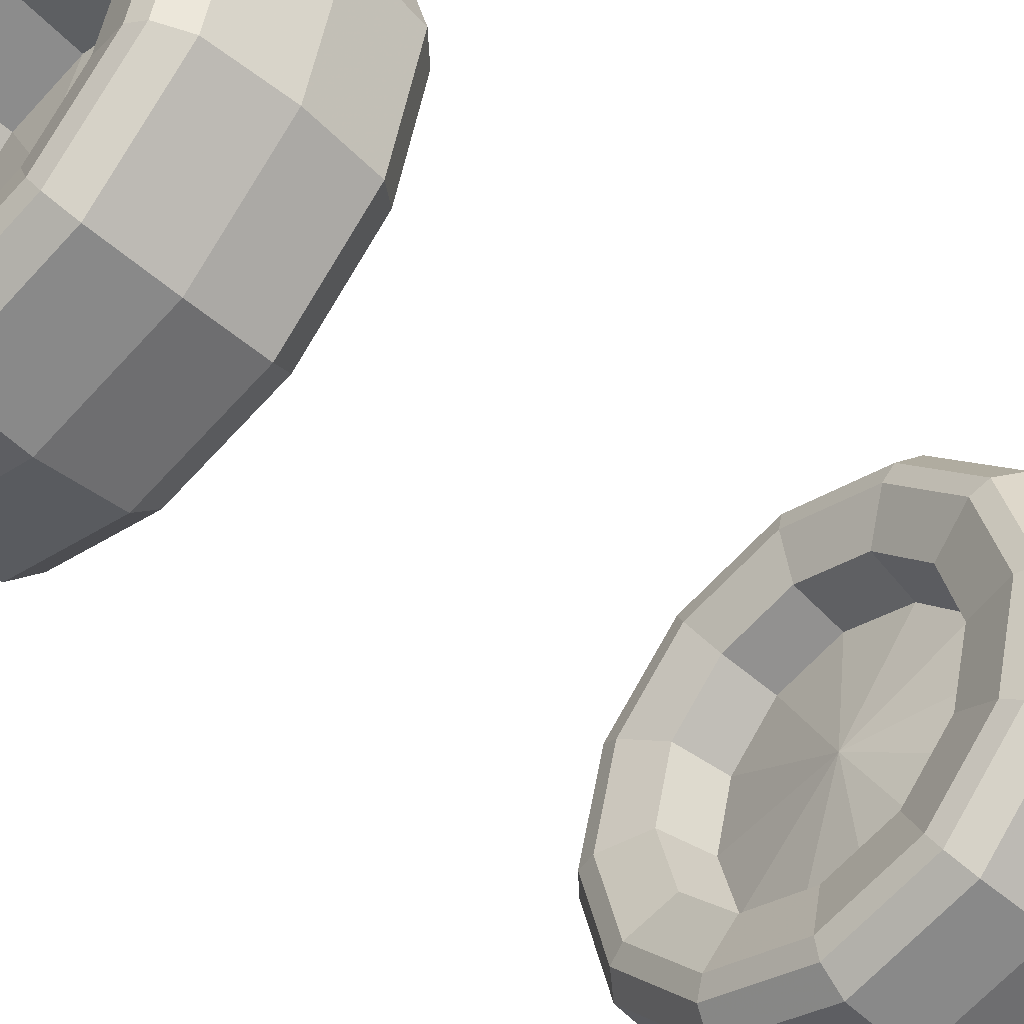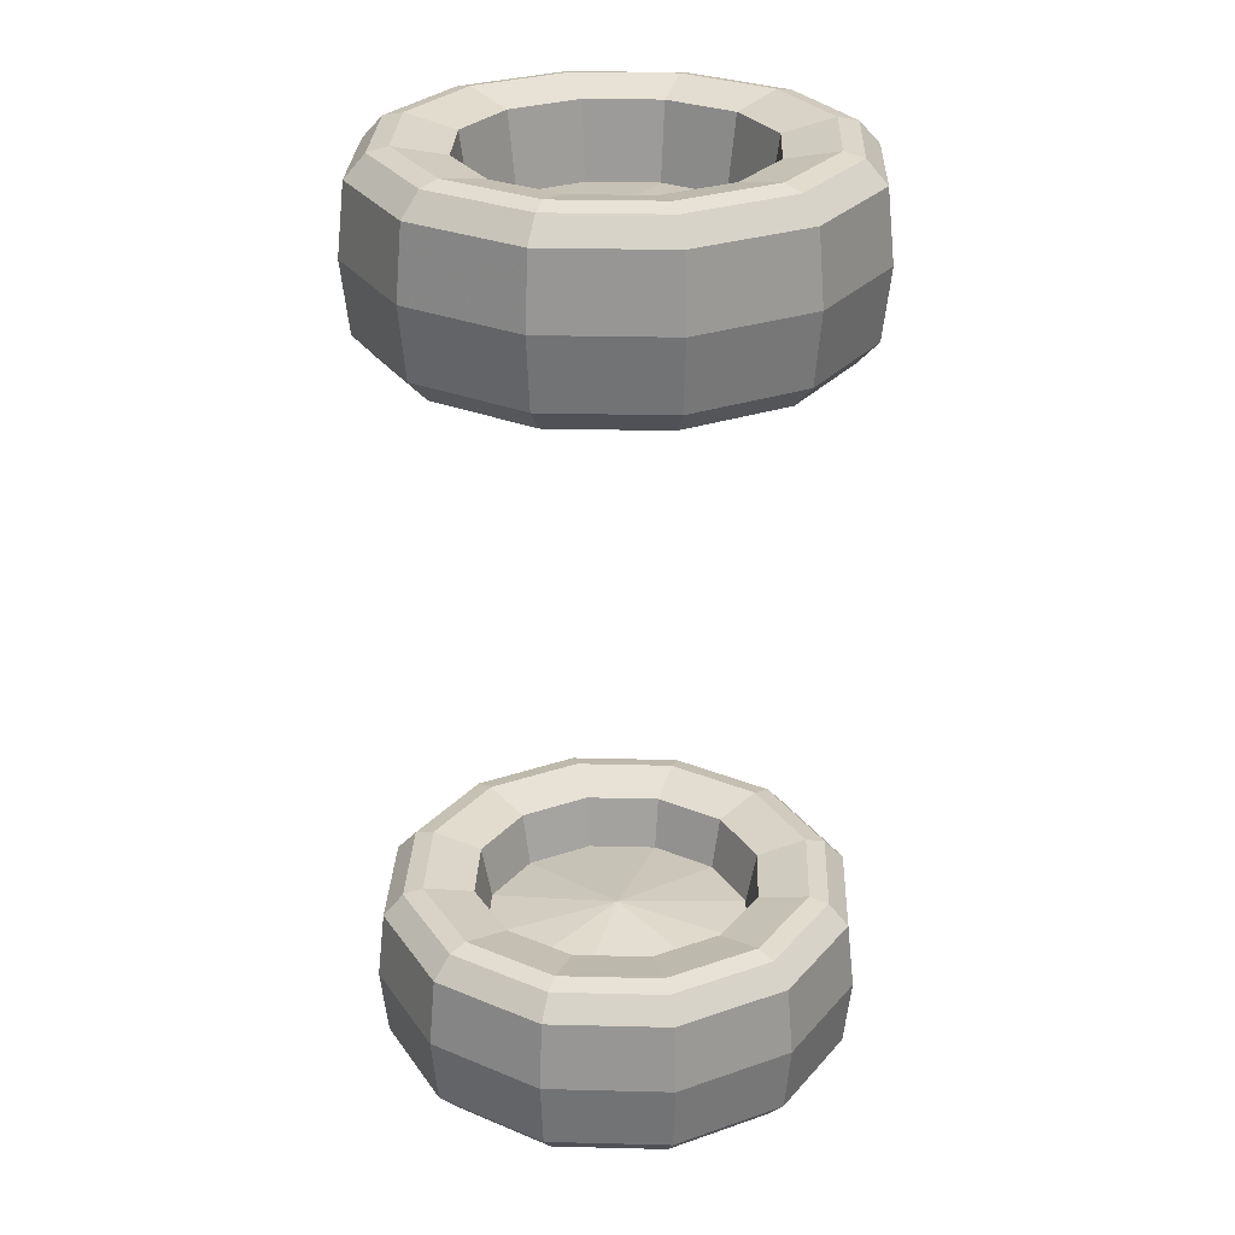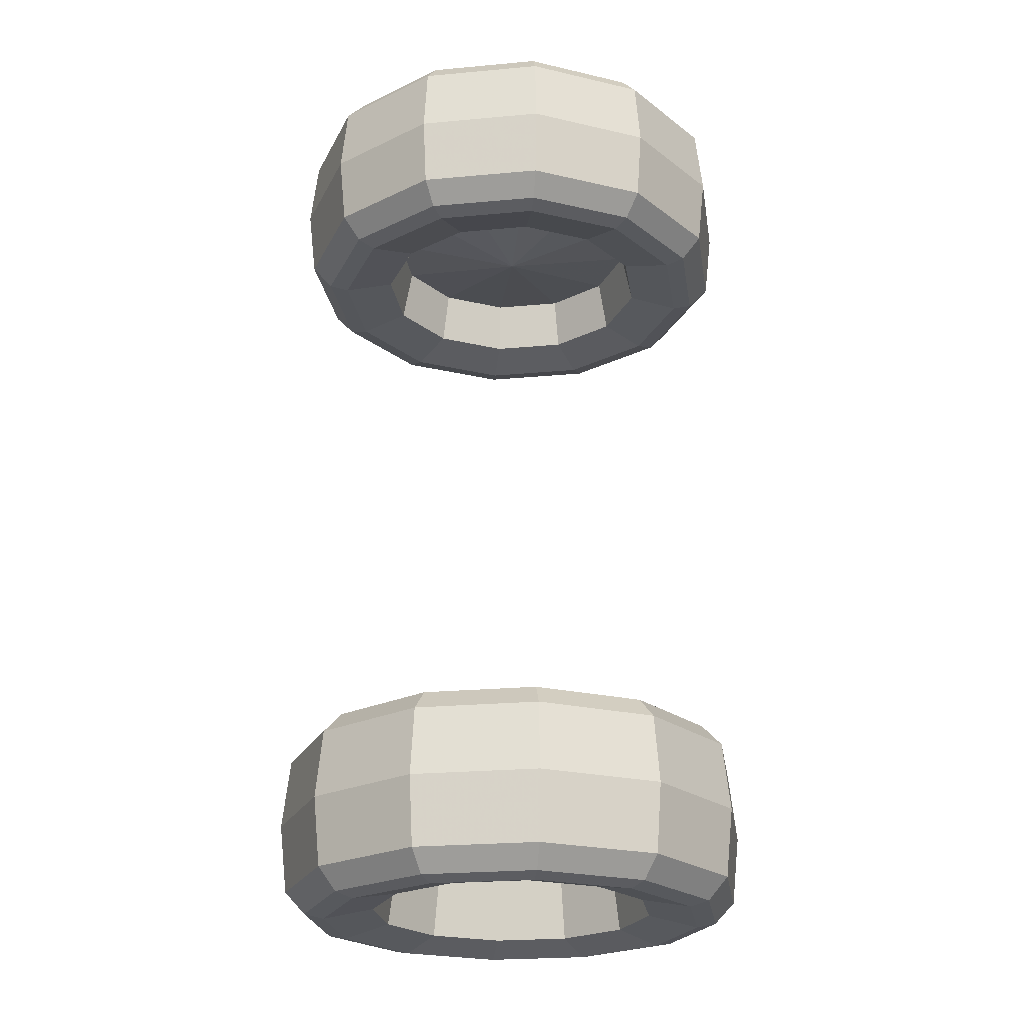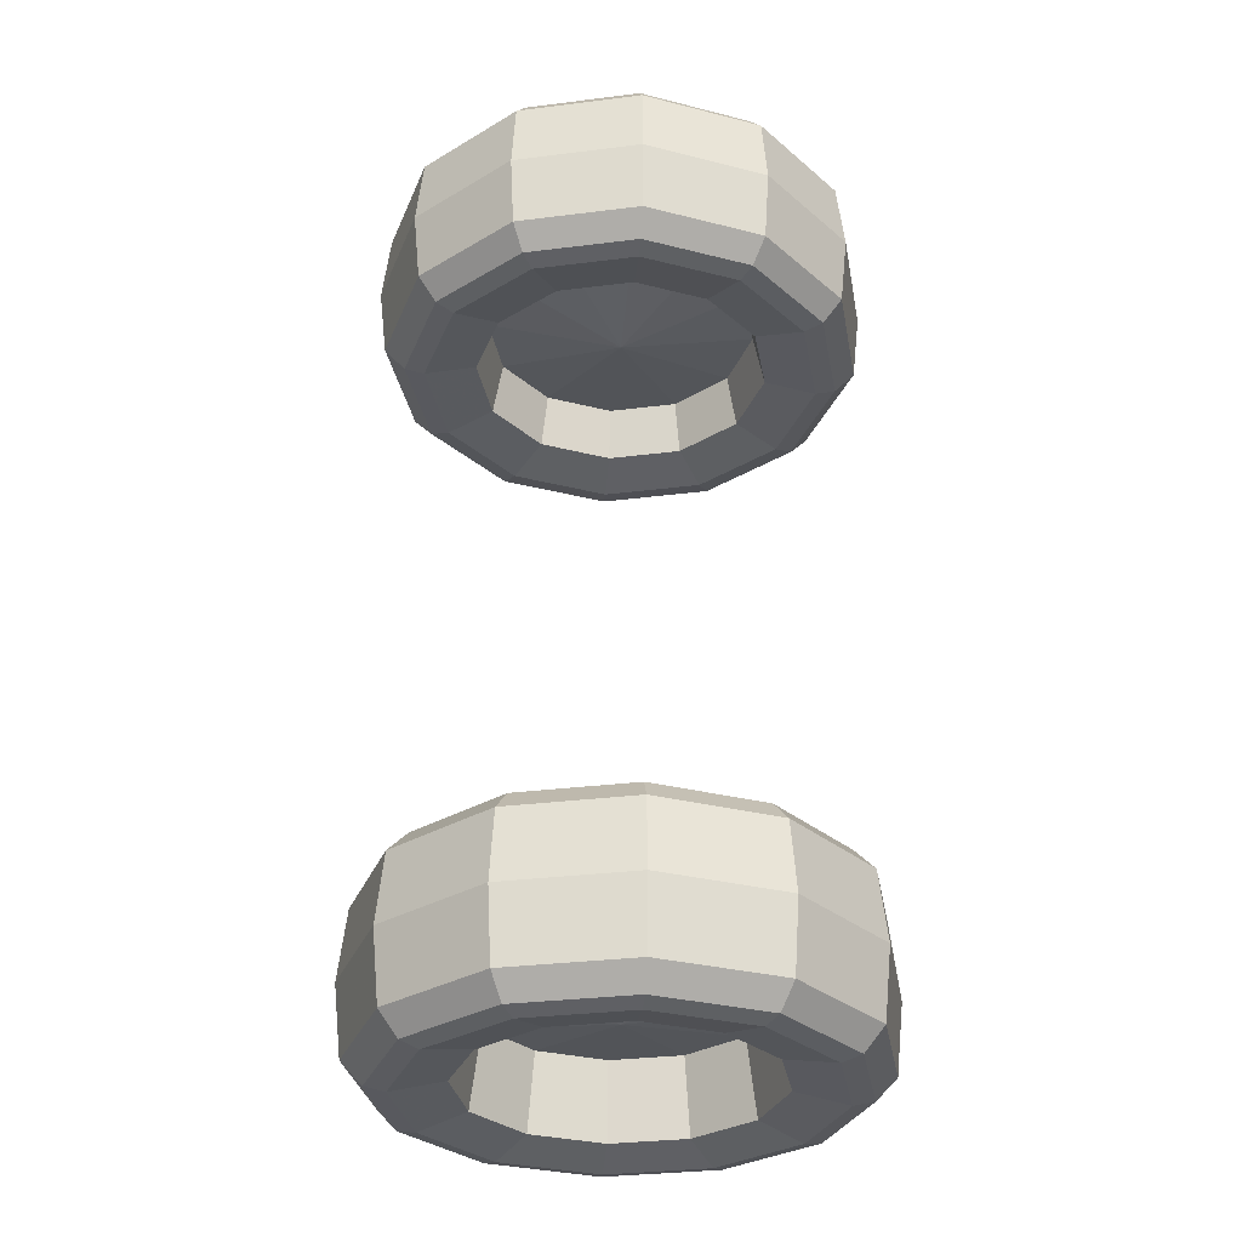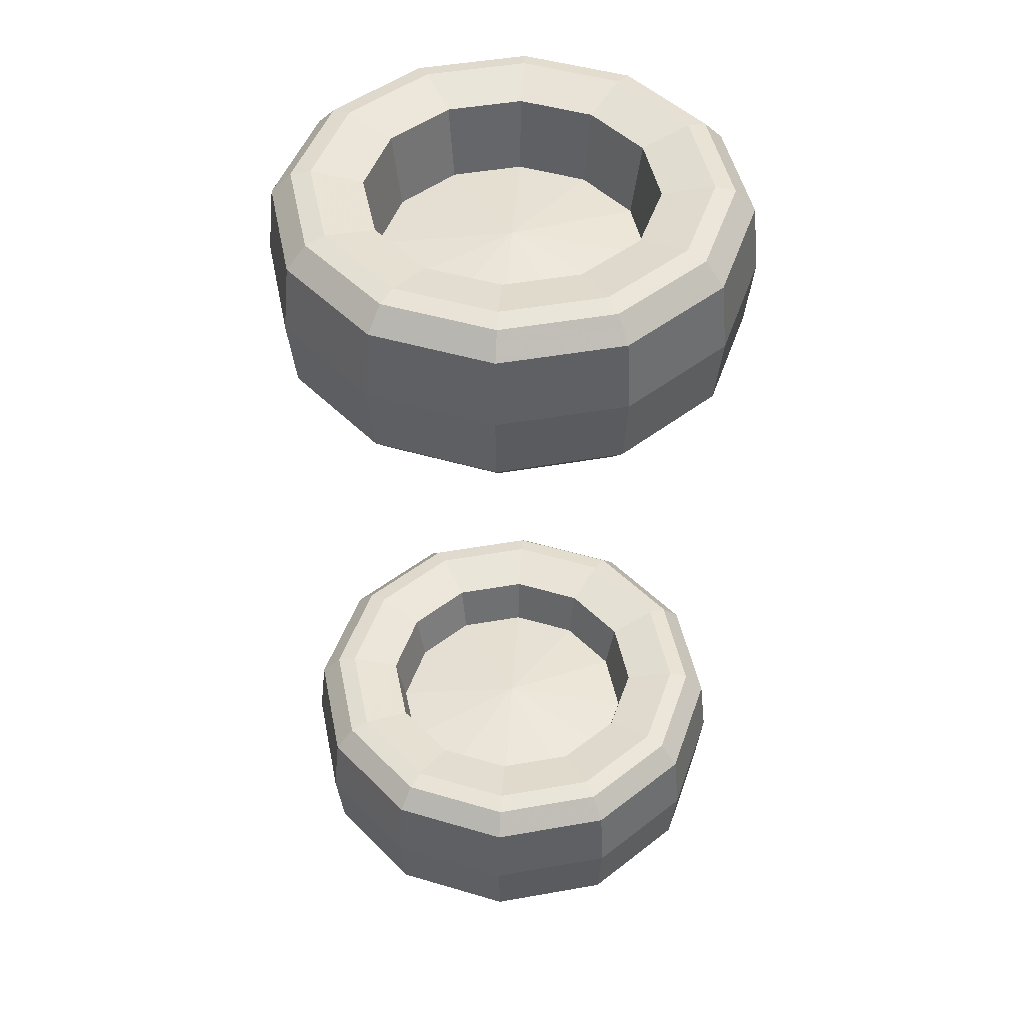
<metadata>
{"format":"obj","ext":"obj","renderer":"f3d","projection":"perspective","resolution":1024,"background":"white","views":[{"elev":-47.7,"azim":45.2,"up":"+Z"},{"elev":27.8,"azim":17.2,"up":"+Y"},{"elev":-23.8,"azim":23.7,"up":"+Y"},{"elev":-31.4,"azim":-94.9,"up":"+Y"},{"elev":46.6,"azim":-146.4,"up":"+Y"}]}
</metadata>
<code>
g Symmetry Disc
v -117.2 -206.9 -67.64
v -67.64 -206.9 117.2
v -117.2 -206.9 67.64
v 67.64 -206.9 -117.2
v -135.3 -206.9 -6e-05
v -131 -245.2 -6.4e-05
v -113.5 -245.2 -65.52
v -119.8 -257.4 -6.5e-05
v -103.7 -257.4 -59.88
v -65.52 -245.2 113.5
v -103.7 -257.4 59.88
v 117.2 -206.9 -67.64
v 113.5 -245.2 -65.52
v 103.7 -257.4 -59.88
v 65.52 -245.2 -113.5
v 59.88 -257.4 -103.7
v -2.2e-05 -206.9 -135.3
v -65.52 -245.2 -113.5
v -2.7e-05 -245.2 -131
v -2.7e-05 -257.4 -119.8
v -67.64 -206.9 -117.2
v -59.88 -257.4 -103.7
v -7e-06 -223.2 -6.7e-05
v 135.3 -206.9 -9.5e-05
v 117.2 -206.9 67.64
v 67.64 -206.9 117.2
v 1.8e-05 -206.9 135.3
v 131 -245.2 -9.8e-05
v 113.5 -245.2 65.52
v 65.52 -245.2 113.5
v 1.2e-05 -245.2 131
v -113.5 -245.2 65.52
v 119.8 -257.4 -9.7e-05
v 103.7 -257.4 59.88
v 59.88 -257.4 103.7
v 8e-06 -257.4 119.8
v -59.88 -257.4 103.7
v 108.7 -259.9 -9.6e-05
v 94.16 -259.9 54.37
v 54.37 -259.9 94.16
v 6e-06 -259.9 108.7
v -54.37 -259.9 94.16
v -94.16 -259.9 54.37
v -108.7 -259.9 -6.5e-05
v -94.16 -259.9 -54.37
v -54.37 -259.9 -94.16
v -2.7e-05 -259.9 -108.7
v 54.37 -259.9 -94.16
v 94.16 -259.9 -54.37
v 80.47 -253.6 -0.000106
v 69.68 -253.6 40.23
v 40.23 -253.6 69.68
v 3e-06 -253.6 80.47
v -40.23 -253.6 69.68
v -69.68 -253.6 40.23
v -80.47 -253.6 -4.6e-05
v -69.68 -253.6 -40.23
v -40.23 -253.6 -69.68
v -3.8e-05 -253.6 -80.47
v 40.23 -253.6 -69.68
v 69.68 -253.6 -40.23
v 74.61 -212.4 -0.000102
v 64.61 -212.4 37.3
v 37.3 -212.4 64.61
v 9e-06 -212.4 74.61
v -37.3 -212.4 64.61
v -64.61 -212.4 37.3
v -74.61 -212.4 -4.2e-05
v -64.61 -212.4 -37.3
v -37.3 -212.4 -64.61
v -3.2e-05 -212.4 -74.61
v 37.3 -212.4 -64.61
v 64.61 -212.4 -37.3
v 9e-06 -179.3 -7.5e-05
v 131 -168.6 -9.1e-05
v 113.5 -168.6 65.52
v 65.52 -168.6 113.5
v 2.3e-05 -168.6 131
v -65.52 -168.6 113.5
v -113.5 -168.6 65.52
v -131 -168.6 -5.7e-05
v -113.5 -168.6 -65.52
v -65.52 -168.6 -113.5
v -1.5e-05 -168.6 -131
v 65.52 -168.6 -113.5
v 113.5 -168.6 -65.52
v 119.8 -156.4 -8.9e-05
v 103.7 -156.4 59.88
v 59.88 -156.4 103.7
v 2.4e-05 -156.4 119.8
v -59.88 -156.4 103.7
v -103.7 -156.4 59.88
v -119.8 -156.4 -5.7e-05
v -103.7 -156.4 -59.88
v -59.88 -156.4 -103.7
v -1.1e-05 -156.4 -119.8
v 59.88 -156.4 -103.7
v 103.7 -156.4 -59.88
v 108.7 -154 -8.9e-05
v 94.16 -154 54.37
v 54.37 -154 94.16
v 2.4e-05 -154 108.7
v -54.37 -154 94.16
v -94.16 -154 54.37
v -108.7 -154 -5.7e-05
v -94.16 -154 -54.37
v -54.37 -154 -94.16
v -1e-05 -154 -108.7
v 54.37 -154 -94.16
v 94.16 -154 -54.37
v 80.47 -160.2 -0.00011
v 69.68 -160.2 40.23
v 40.23 -160.2 69.68
v 2.7e-05 -160.2 80.47
v -40.23 -160.2 69.68
v -69.68 -160.2 40.23
v -80.47 -160.2 -5e-05
v -69.68 -160.2 -40.23
v -40.23 -160.2 -69.68
v -1.4e-05 -160.2 -80.47
v 40.23 -160.2 -69.68
v 69.68 -160.2 -40.23
v 74.61 -190.2 -0.00011
v 64.61 -190.2 37.3
v 37.3 -190.2 64.61
v 2e-05 -190.2 74.61
v -37.3 -190.2 64.61
v -64.61 -190.2 37.3
v -74.61 -190.2 -5.1e-05
v -64.61 -190.2 -37.3
v -37.3 -190.2 -64.61
v -2e-05 -190.2 -74.61
v 37.3 -190.2 -64.61
v 64.61 -190.2 -37.3
v -117.2 206.9 -67.64
v -67.64 206.9 117.2
v -117.2 206.9 67.64
v 67.64 206.9 -117.2
v -135.3 206.9 -6e-05
v -131 245.2 -6.4e-05
v -113.5 245.2 -65.52
v -119.8 257.4 -6.5e-05
v -103.7 257.4 -59.88
v -65.52 245.2 113.5
v -103.7 257.4 59.88
v 117.2 206.9 -67.64
v 113.5 245.2 -65.52
v 103.7 257.4 -59.88
v 65.52 245.2 -113.5
v 59.88 257.4 -103.7
v -2.2e-05 206.9 -135.3
v -65.52 245.2 -113.5
v -2.7e-05 245.2 -131
v -2.7e-05 257.4 -119.8
v -67.64 206.9 -117.2
v -59.88 257.4 -103.7
v -7e-06 223.2 -6.7e-05
v 135.3 206.9 -9.5e-05
v 117.2 206.9 67.64
v 67.64 206.9 117.2
v 1.8e-05 206.9 135.3
v 131 245.2 -9.8e-05
v 113.5 245.2 65.52
v 65.52 245.2 113.5
v 1.2e-05 245.2 131
v -113.5 245.2 65.52
v 119.8 257.4 -9.7e-05
v 103.7 257.4 59.88
v 59.88 257.4 103.7
v 8e-06 257.4 119.8
v -59.88 257.4 103.7
v 108.7 259.9 -9.6e-05
v 94.16 259.9 54.37
v 54.37 259.9 94.16
v 6e-06 259.9 108.7
v -54.37 259.9 94.16
v -94.16 259.9 54.37
v -108.7 259.9 -6.5e-05
v -94.16 259.9 -54.37
v -54.37 259.9 -94.16
v -2.7e-05 259.9 -108.7
v 54.37 259.9 -94.16
v 94.16 259.9 -54.37
v 80.47 253.6 -0.000106
v 69.68 253.6 40.23
v 40.23 253.6 69.68
v 3e-06 253.6 80.47
v -40.23 253.6 69.68
v -69.68 253.6 40.23
v -80.47 253.6 -4.6e-05
v -69.68 253.6 -40.23
v -40.23 253.6 -69.68
v -3.8e-05 253.6 -80.47
v 40.23 253.6 -69.68
v 69.68 253.6 -40.23
v 74.61 212.4 -0.000102
v 64.61 212.4 37.3
v 37.3 212.4 64.61
v 9e-06 212.4 74.61
v -37.3 212.4 64.61
v -64.61 212.4 37.3
v -74.61 212.4 -4.2e-05
v -64.61 212.4 -37.3
v -37.3 212.4 -64.61
v -3.2e-05 212.4 -74.61
v 37.3 212.4 -64.61
v 64.61 212.4 -37.3
v 9e-06 179.3 -7.5e-05
v 131 168.6 -9.1e-05
v 113.5 168.6 65.52
v 65.52 168.6 113.5
v 2.3e-05 168.6 131
v -65.52 168.6 113.5
v -113.5 168.6 65.52
v -131 168.6 -5.7e-05
v -113.5 168.6 -65.52
v -65.52 168.6 -113.5
v -1.5e-05 168.6 -131
v 65.52 168.6 -113.5
v 113.5 168.6 -65.52
v 119.8 156.4 -8.9e-05
v 103.7 156.4 59.88
v 59.88 156.4 103.7
v 2.4e-05 156.4 119.8
v -59.88 156.4 103.7
v -103.7 156.4 59.88
v -119.8 156.4 -5.7e-05
v -103.7 156.4 -59.88
v -59.88 156.4 -103.7
v -1.1e-05 156.4 -119.8
v 59.88 156.4 -103.7
v 103.7 156.4 -59.88
v 108.7 154 -8.9e-05
v 94.16 154 54.37
v 54.37 154 94.16
v 2.4e-05 154 108.7
v -54.37 154 94.16
v -94.16 154 54.37
v -108.7 154 -5.7e-05
v -94.16 154 -54.37
v -54.37 154 -94.16
v -1e-05 154 -108.7
v 54.37 154 -94.16
v 94.16 154 -54.37
v 80.47 160.2 -0.00011
v 69.68 160.2 40.23
v 40.23 160.2 69.68
v 2.7e-05 160.2 80.47
v -40.23 160.2 69.68
v -69.68 160.2 40.23
v -80.47 160.2 -5e-05
v -69.68 160.2 -40.23
v -40.23 160.2 -69.68
v -1.4e-05 160.2 -80.47
v 40.23 160.2 -69.68
v 69.68 160.2 -40.23
v 74.61 190.2 -0.00011
v 64.61 190.2 37.3
v 37.3 190.2 64.61
v 2e-05 190.2 74.61
v -37.3 190.2 64.61
v -64.61 190.2 37.3
v -74.61 190.2 -5.1e-05
v -64.61 190.2 -37.3
v -37.3 190.2 -64.61
v -2e-05 190.2 -74.61
v 37.3 190.2 -64.61
v 64.61 190.2 -37.3
f 62 63 23
f 63 64 23
f 64 65 23
f 65 66 23
f 66 67 23
f 67 68 23
f 68 69 23
f 69 70 23
f 70 71 23
f 71 72 23
f 72 73 23
f 73 62 23
f 24 25 29 28
f 25 26 30 29
f 26 27 31 30
f 27 2 10 31
f 2 3 32 10
f 3 5 6 32
f 5 1 7 6
f 1 21 18 7
f 21 17 19 18
f 17 4 15 19
f 4 12 13 15
f 12 24 28 13
f 28 29 34 33
f 29 30 35 34
f 30 31 36 35
f 31 10 37 36
f 10 32 11 37
f 32 6 8 11
f 6 7 9 8
f 7 18 22 9
f 18 19 20 22
f 19 15 16 20
f 15 13 14 16
f 13 28 33 14
f 33 34 39 38
f 34 35 40 39
f 35 36 41 40
f 36 37 42 41
f 37 11 43 42
f 11 8 44 43
f 8 9 45 44
f 9 22 46 45
f 22 20 47 46
f 20 16 48 47
f 16 14 49 48
f 14 33 38 49
f 38 39 51 50
f 39 40 52 51
f 40 41 53 52
f 41 42 54 53
f 42 43 55 54
f 43 44 56 55
f 44 45 57 56
f 45 46 58 57
f 46 47 59 58
f 47 48 60 59
f 48 49 61 60
f 49 38 50 61
f 50 51 63 62
f 51 52 64 63
f 52 53 65 64
f 53 54 66 65
f 54 55 67 66
f 55 56 68 67
f 56 57 69 68
f 57 58 70 69
f 58 59 71 70
f 59 60 72 71
f 60 61 73 72
f 61 50 62 73
f 123 74 124
f 124 74 125
f 125 74 126
f 126 74 127
f 127 74 128
f 128 74 129
f 129 74 130
f 130 74 131
f 131 74 132
f 132 74 133
f 133 74 134
f 134 74 123
f 24 75 76 25
f 25 76 77 26
f 26 77 78 27
f 27 78 79 2
f 2 79 80 3
f 3 80 81 5
f 5 81 82 1
f 1 82 83 21
f 21 83 84 17
f 17 84 85 4
f 4 85 86 12
f 12 86 75 24
f 75 87 88 76
f 76 88 89 77
f 77 89 90 78
f 78 90 91 79
f 79 91 92 80
f 80 92 93 81
f 81 93 94 82
f 82 94 95 83
f 83 95 96 84
f 84 96 97 85
f 85 97 98 86
f 86 98 87 75
f 87 99 100 88
f 88 100 101 89
f 89 101 102 90
f 90 102 103 91
f 91 103 104 92
f 92 104 105 93
f 93 105 106 94
f 94 106 107 95
f 95 107 108 96
f 96 108 109 97
f 97 109 110 98
f 98 110 99 87
f 99 111 112 100
f 100 112 113 101
f 101 113 114 102
f 102 114 115 103
f 103 115 116 104
f 104 116 117 105
f 105 117 118 106
f 106 118 119 107
f 107 119 120 108
f 108 120 121 109
f 109 121 122 110
f 110 122 111 99
f 111 123 124 112
f 112 124 125 113
f 113 125 126 114
f 114 126 127 115
f 115 127 128 116
f 116 128 129 117
f 117 129 130 118
f 118 130 131 119
f 119 131 132 120
f 120 132 133 121
f 121 133 134 122
f 122 134 123 111
f 197 196 157
f 198 197 157
f 199 198 157
f 200 199 157
f 201 200 157
f 202 201 157
f 203 202 157
f 204 203 157
f 205 204 157
f 206 205 157
f 207 206 157
f 196 207 157
f 163 159 158 162
f 164 160 159 163
f 165 161 160 164
f 144 136 161 165
f 166 137 136 144
f 140 139 137 166
f 141 135 139 140
f 152 155 135 141
f 153 151 155 152
f 149 138 151 153
f 147 146 138 149
f 162 158 146 147
f 168 163 162 167
f 169 164 163 168
f 170 165 164 169
f 171 144 165 170
f 145 166 144 171
f 142 140 166 145
f 143 141 140 142
f 156 152 141 143
f 154 153 152 156
f 150 149 153 154
f 148 147 149 150
f 167 162 147 148
f 173 168 167 172
f 174 169 168 173
f 175 170 169 174
f 176 171 170 175
f 177 145 171 176
f 178 142 145 177
f 179 143 142 178
f 180 156 143 179
f 181 154 156 180
f 182 150 154 181
f 183 148 150 182
f 172 167 148 183
f 185 173 172 184
f 186 174 173 185
f 187 175 174 186
f 188 176 175 187
f 189 177 176 188
f 190 178 177 189
f 191 179 178 190
f 192 180 179 191
f 193 181 180 192
f 194 182 181 193
f 195 183 182 194
f 184 172 183 195
f 197 185 184 196
f 198 186 185 197
f 199 187 186 198
f 200 188 187 199
f 201 189 188 200
f 202 190 189 201
f 203 191 190 202
f 204 192 191 203
f 205 193 192 204
f 206 194 193 205
f 207 195 194 206
f 196 184 195 207
f 208 257 258
f 208 258 259
f 208 259 260
f 208 260 261
f 208 261 262
f 208 262 263
f 208 263 264
f 208 264 265
f 208 265 266
f 208 266 267
f 208 267 268
f 208 268 257
f 210 209 158 159
f 211 210 159 160
f 212 211 160 161
f 213 212 161 136
f 214 213 136 137
f 215 214 137 139
f 216 215 139 135
f 217 216 135 155
f 218 217 155 151
f 219 218 151 138
f 220 219 138 146
f 209 220 146 158
f 222 221 209 210
f 223 222 210 211
f 224 223 211 212
f 225 224 212 213
f 226 225 213 214
f 227 226 214 215
f 228 227 215 216
f 229 228 216 217
f 230 229 217 218
f 231 230 218 219
f 232 231 219 220
f 221 232 220 209
f 234 233 221 222
f 235 234 222 223
f 236 235 223 224
f 237 236 224 225
f 238 237 225 226
f 239 238 226 227
f 240 239 227 228
f 241 240 228 229
f 242 241 229 230
f 243 242 230 231
f 244 243 231 232
f 233 244 232 221
f 246 245 233 234
f 247 246 234 235
f 248 247 235 236
f 249 248 236 237
f 250 249 237 238
f 251 250 238 239
f 252 251 239 240
f 253 252 240 241
f 254 253 241 242
f 255 254 242 243
f 256 255 243 244
f 245 256 244 233
f 258 257 245 246
f 259 258 246 247
f 260 259 247 248
f 261 260 248 249
f 262 261 249 250
f 263 262 250 251
f 264 263 251 252
f 265 264 252 253
f 266 265 253 254
f 267 266 254 255
f 268 267 255 256
f 257 268 256 245

</code>
